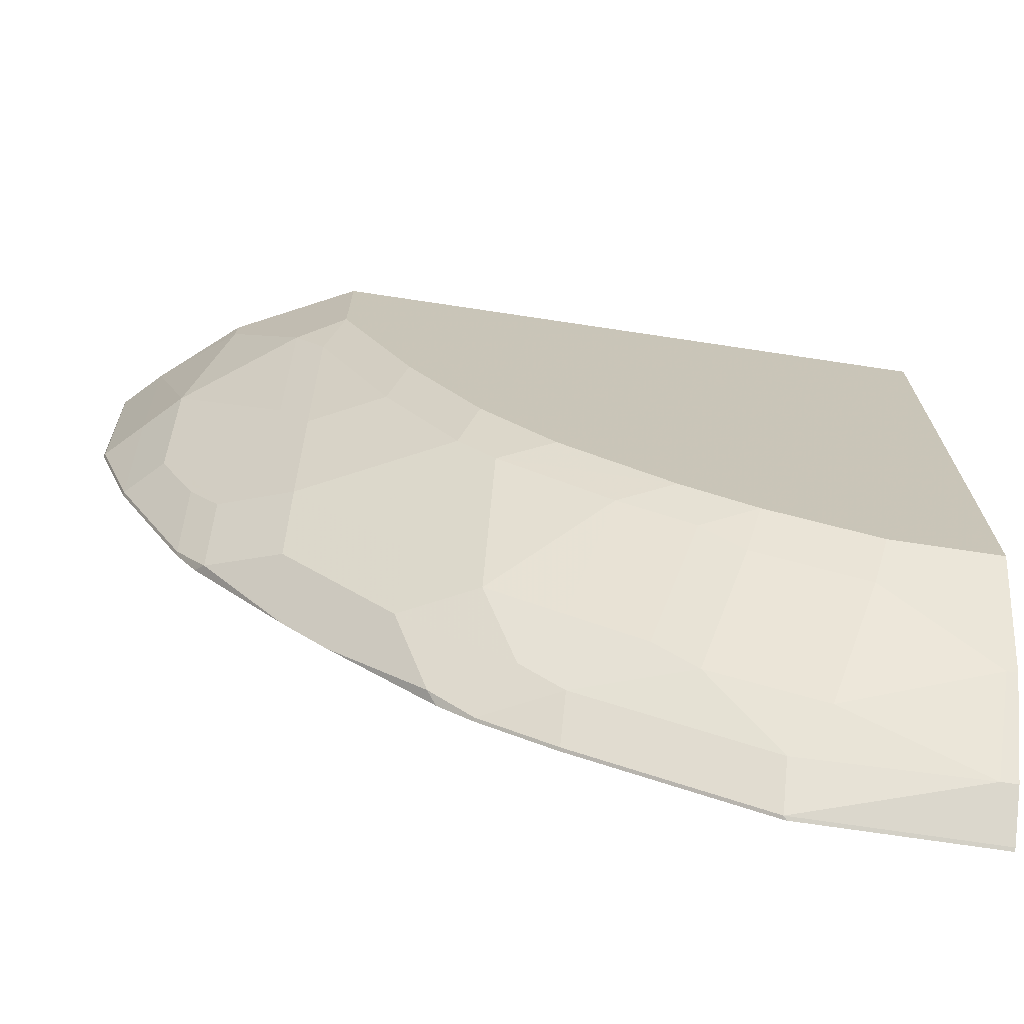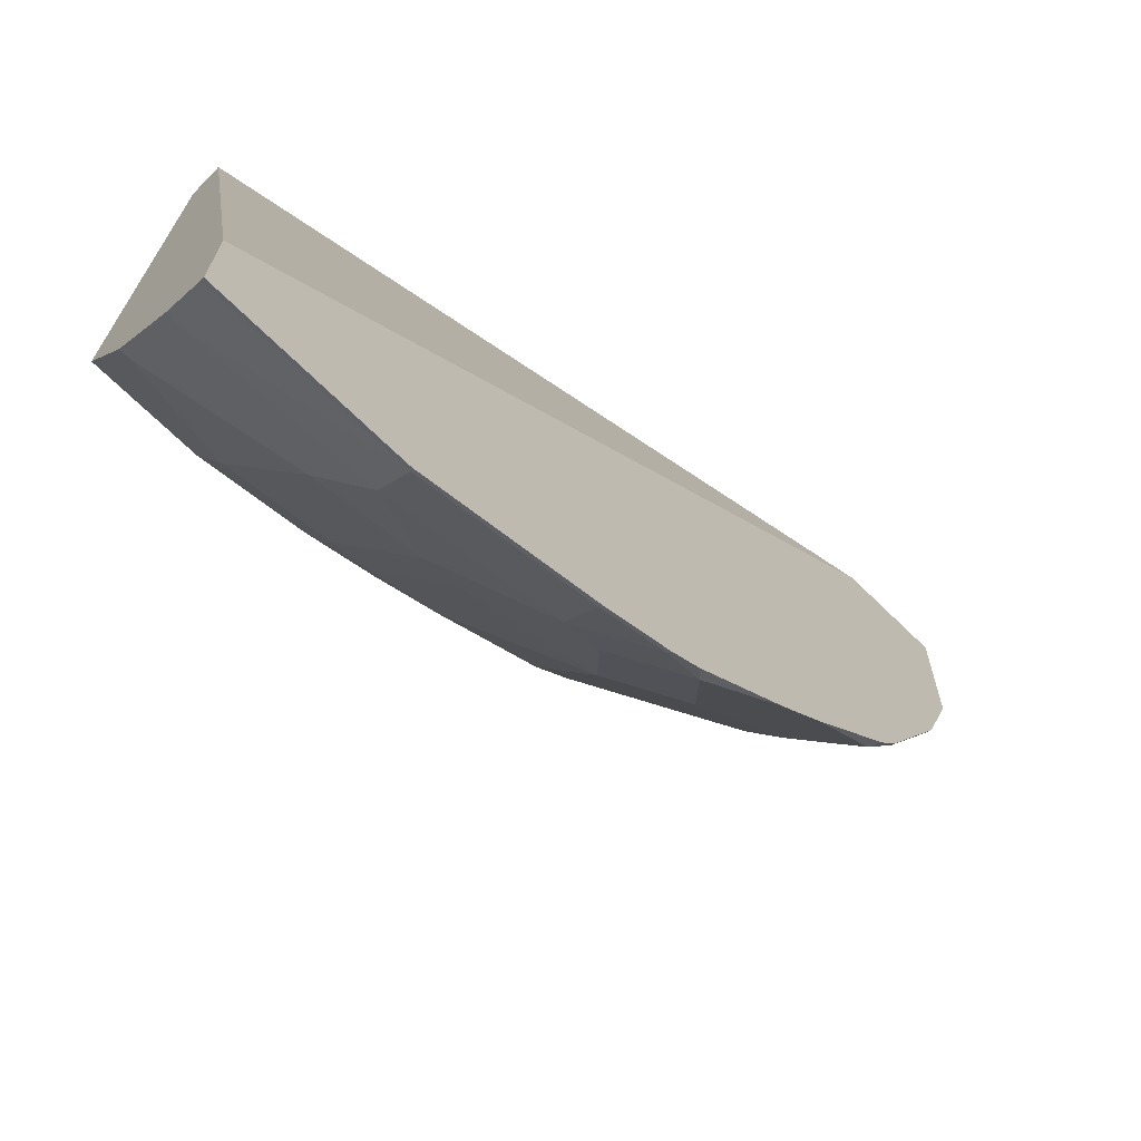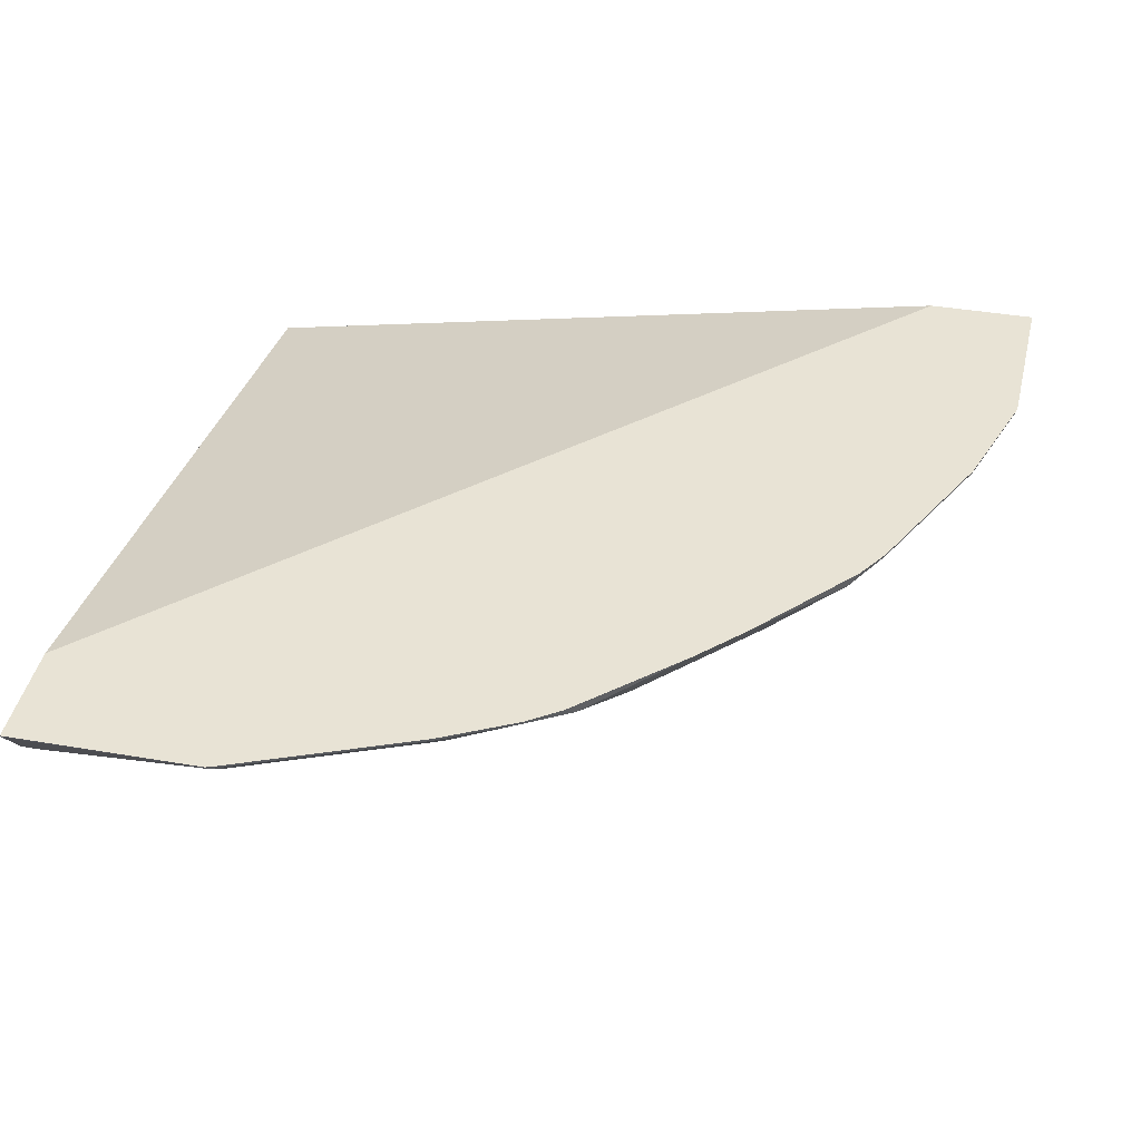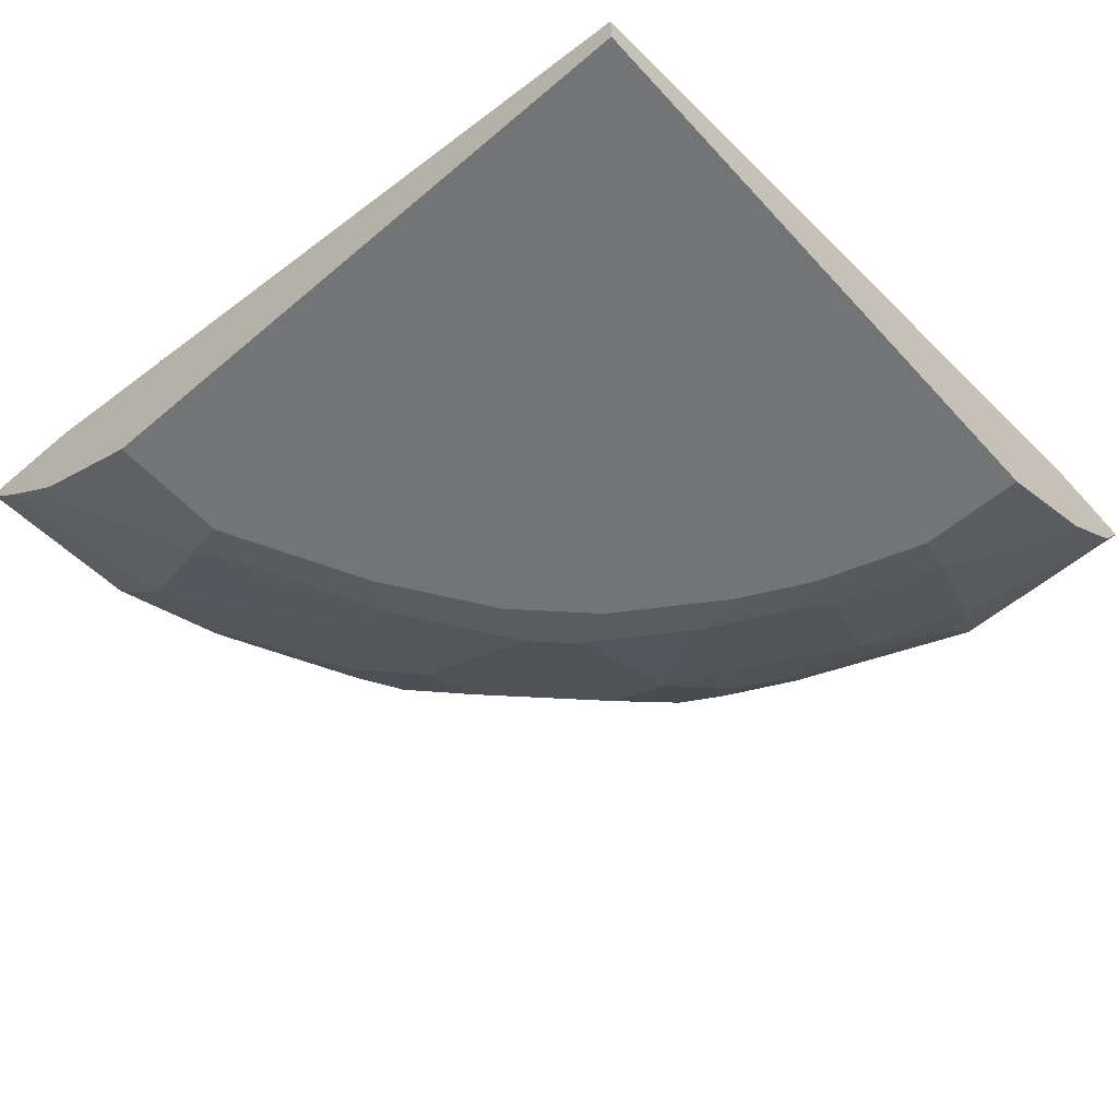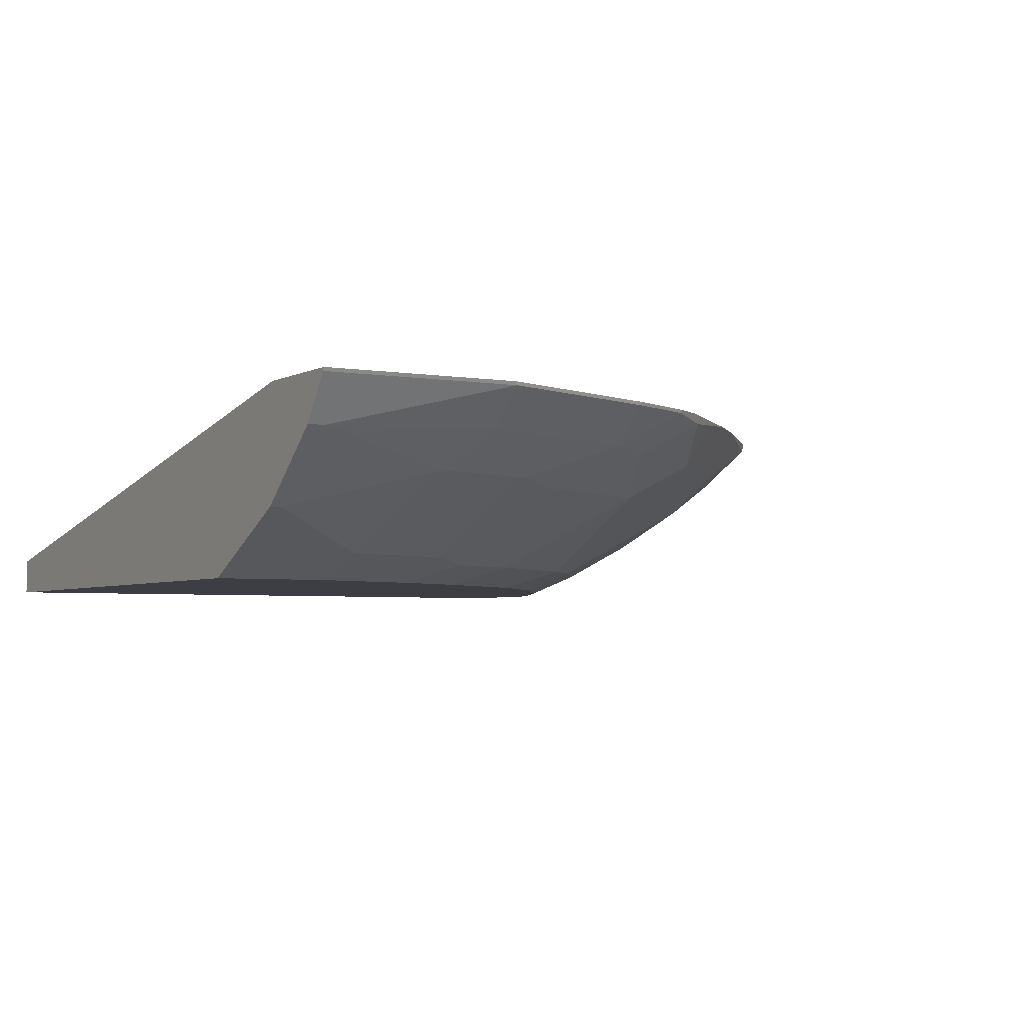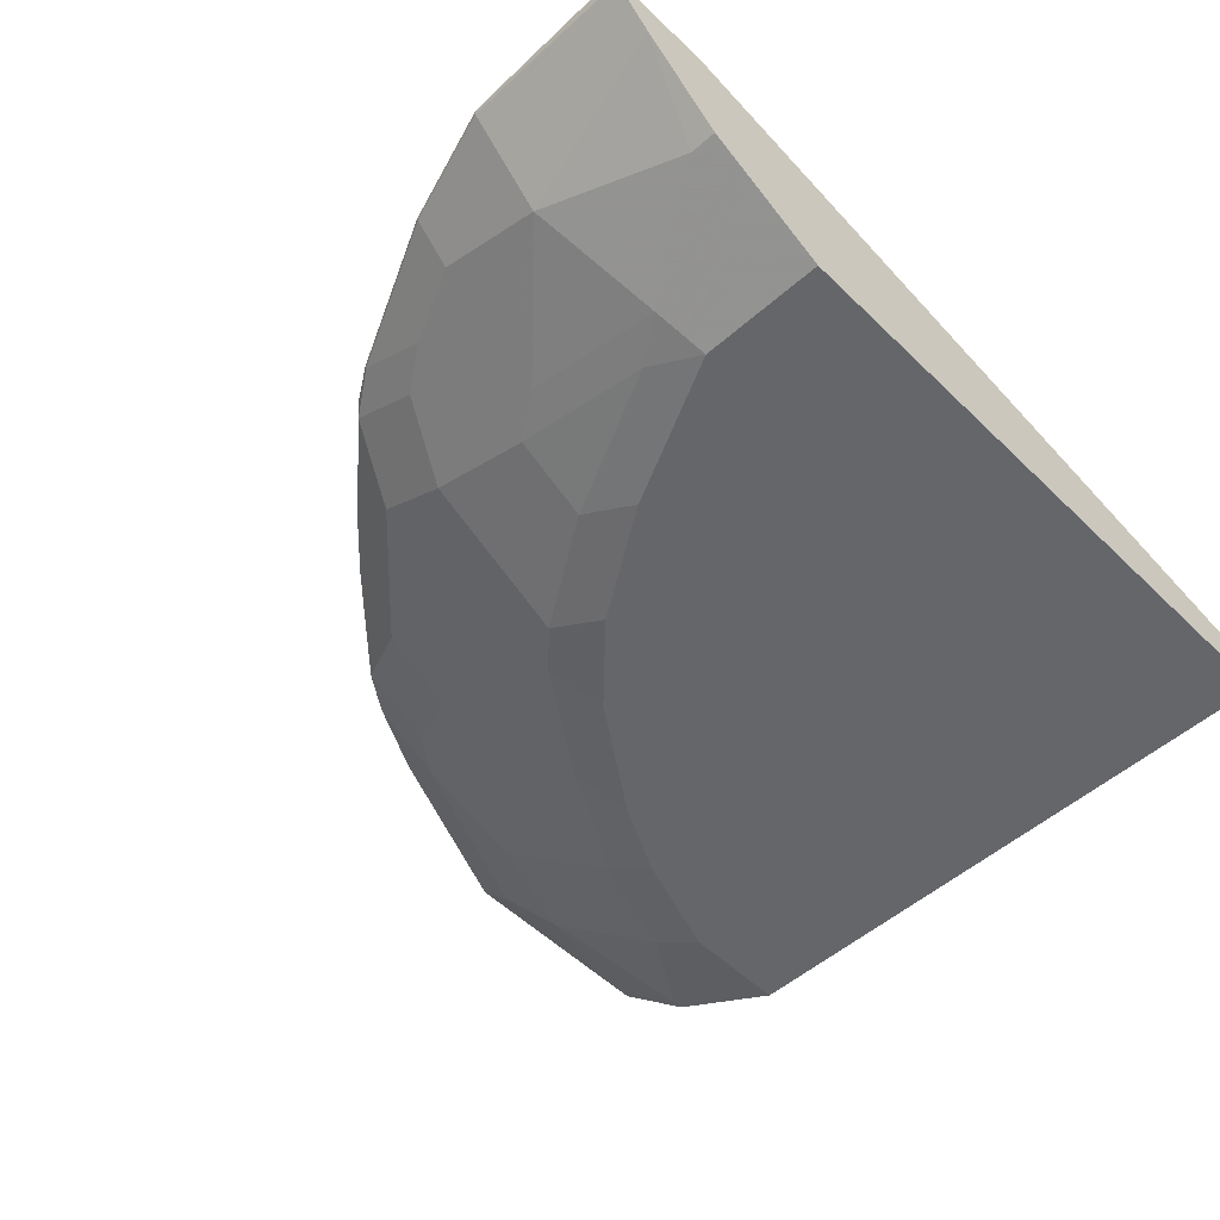
<metadata>
{"format":"obj","ext":"obj","renderer":"f3d","projection":"perspective","resolution":1024,"background":"white","views":[{"elev":-70.9,"azim":-8.6,"up":"+Z"},{"elev":-69.8,"azim":135.6,"up":"+Z"},{"elev":41.3,"azim":-168.3,"up":"+Y"},{"elev":-56.2,"azim":41.6,"up":"+Y"},{"elev":-3.7,"azim":149.7,"up":"+Y"},{"elev":-51.8,"azim":-46.3,"up":"+Y"}]}
</metadata>
<code>
v -0.1045 -0.5396 -0.3076
v -0.106 -0.5411 -0.3068
v -0.1063 -0.5396 -0.3071
v -0.01771 -0.5396 -0.3076
v -0.01771 -0.5411 -0.3068
v -0.02513 -0.5607 -0.2929
v -0.106 -0.5579 -0.2901
v -0.1897 -0.5411 -0.2733
v -0.19 -0.5396 -0.2736
v -0.01771 -0.5396 -0.2581
v -0.01771 -0.5607 -0.2929
v -0.02233 -0.5913 -0.2566
v -0.08928 -0.5746 -0.2733
v -0.1395 -0.5746 -0.2566
v -0.1897 -0.5579 -0.2566
v -0.2231 -0.5411 -0.2566
v -0.2234 -0.5396 -0.2569
v -0.01771 -0.6025 0.0732
v -0.3604 -0.5396 0.0732
v -0.01771 -0.5913 -0.2566
v -0.01771 -0.5936 -0.252
v -0.07255 -0.6081 -0.2231
v -0.1227 -0.6081 -0.2064
v -0.1423 -0.6109 -0.1924
v -0.159 -0.5774 -0.2427
v -0.1925 -0.5774 -0.2259
v -0.2092 -0.5607 -0.2427
v -0.2261 -0.5396 -0.2551
v -0.2426 -0.5439 -0.2427
v -0.01771 -0.6192 0.0732
v -0.4106 -0.5396 0.0732
v -0.01771 -0.6192 -0.2008
v -0.06697 -0.6192 -0.2008
v -0.1172 -0.6192 -0.1841
v -0.1758 -0.6109 -0.1757
v -0.2259 -0.5774 -0.2092
v -0.2594 -0.5607 -0.2092
v -0.2384 -0.5396 -0.2469
v -0.2594 -0.5439 -0.2259
v -0.2847 -0.5396 -0.2049
v -0.3013 -0.6192 0.0732
v -0.408 -0.5396 -0.004107
v -0.4096 -0.5435 0.0732
v -0.1507 -0.6192 -0.1674
v -0.2259 -0.6109 -0.1422
v -0.2594 -0.5774 -0.1757
v -0.3096 -0.5607 -0.159
v -0.3431 -0.5439 -0.1422
v -0.295 -0.5396 -0.1946
v -0.3452 -0.5973 0.0732
v -0.3013 -0.6192 0.01673
v -0.4075 -0.5396 -0.005896
v -0.4072 -0.5411 -0.005598
v -0.3929 -0.5602 0.0732
v -0.2008 -0.6192 -0.1339
v -0.2176 -0.6192 -0.1172
v -0.2315 -0.6165 -0.1144
v -0.2426 -0.6109 -0.1255
v -0.2594 -0.5941 -0.1422
v -0.3096 -0.5774 -0.1255
v -0.3431 -0.5607 -0.1088
v -0.357 -0.5411 -0.1227
v -0.3555 -0.5396 -0.1257
v -0.3474 -0.5396 -0.138
v -0.3053 -0.5396 -0.1843
v -0.357 -0.5913 0.0732
v -0.357 -0.5913 0.06134
v -0.3236 -0.6081 0.01114
v -0.3096 -0.6109 -0.008393
v -0.2761 -0.6109 -0.07533
v -0.2678 -0.6192 -0.05021
v -0.3908 -0.5396 -0.0561
v -0.3905 -0.5411 -0.0558
v -0.3905 -0.5579 -0.005598
v -0.3737 -0.5746 -0.005598
v -0.2343 -0.6192 -0.1004
v -0.2761 -0.5941 -0.1255
v -0.3096 -0.5941 -0.07533
v -0.3236 -0.5746 -0.106
v -0.3431 -0.5774 -0.0586
v -0.3598 -0.5607 -0.07533
v -0.357 -0.5579 -0.08928
v -0.3573 -0.5396 -0.123
v -0.3236 -0.5913 -0.0558
v -0.374 -0.5396 -0.08957
v -0.3737 -0.5579 -0.0558
v -0.3598 -0.5774 -0.02513
f 1 2 3
f 45 55 56
f 45 56 57
f 45 57 58
f 45 58 77
f 45 77 59
f 45 59 46
f 46 59 77
f 46 77 60
f 47 60 61
f 47 61 48
f 48 61 82
f 48 82 62
f 48 62 63
f 48 63 64
f 48 64 65
f 48 65 49
f 50 66 67
f 44 55 45
f 43 74 54
f 43 53 74
f 42 53 43
f 30 56 55
f 30 55 44
f 30 44 34
f 30 34 33
f 30 33 32
f 31 42 43
f 35 44 45
f 35 45 36
f 50 67 68
f 36 45 46
f 37 46 60
f 37 60 47
f 37 47 48
f 37 48 49
f 37 49 39
f 39 49 40
f 41 50 51
f 42 52 53
f 36 46 37
f 30 76 56
f 50 68 51
f 51 69 70
f 62 73 83
f 68 84 78
f 68 78 69
f 68 75 84
f 69 78 70
f 70 76 71
f 72 85 73
f 73 86 75
f 73 75 74
f 73 85 83
f 73 82 86
f 75 86 81
f 75 81 87
f 75 87 84
f 78 84 80
f 78 80 79
f 80 84 87
f 62 82 73
f 62 83 63
f 61 79 80
f 61 86 82
f 51 70 71
f 52 72 73
f 52 73 53
f 53 73 74
f 54 74 75
f 54 75 67
f 54 67 66
f 56 76 57
f 51 68 69
f 57 76 58
f 58 76 70
f 60 78 79
f 60 79 61
f 60 77 70
f 60 70 78
f 61 80 87
f 61 87 81
f 61 81 86
f 58 70 77
f 30 71 76
f 67 75 68
f 30 41 51
f 2 6 7
f 2 7 15
f 2 15 8
f 2 8 9
f 2 9 3
f 4 10 18
f 4 18 30
f 4 30 32
f 4 32 21
f 4 21 20
f 4 20 11
f 4 11 5
f 6 11 20
f 6 20 12
f 6 12 13
f 6 13 7
f 7 13 14
f 2 11 6
f 2 5 11
f 1 5 2
f 1 4 5
f 30 51 71
f 1 3 9
f 1 9 17
f 1 17 28
f 1 28 38
f 1 38 40
f 1 40 49
f 1 49 65
f 7 14 15
f 1 65 64
f 1 83 85
f 1 85 72
f 1 72 52
f 1 52 42
f 1 42 31
f 1 31 19
f 1 19 10
f 1 10 4
f 1 63 83
f 8 15 16
f 1 64 63
f 9 16 17
f 21 32 33
f 21 33 22
f 22 33 34
f 22 34 23
f 23 34 24
f 24 35 26
f 24 26 25
f 24 34 44
f 24 44 35
f 26 36 27
f 26 35 36
f 27 37 29
f 28 29 38
f 29 37 39
f 29 39 40
f 8 16 9
f 29 40 38
f 18 41 30
f 18 50 41
f 27 36 37
f 18 54 66
f 18 66 50
f 10 19 18
f 12 21 22
f 12 22 13
f 13 22 14
f 12 20 21
f 14 23 24
f 14 24 25
f 14 25 26
f 14 22 23
f 14 27 15
f 15 27 16
f 16 28 17
f 16 27 29
f 16 29 28
f 18 19 31
f 18 31 43
f 14 26 27
f 18 43 54

</code>
